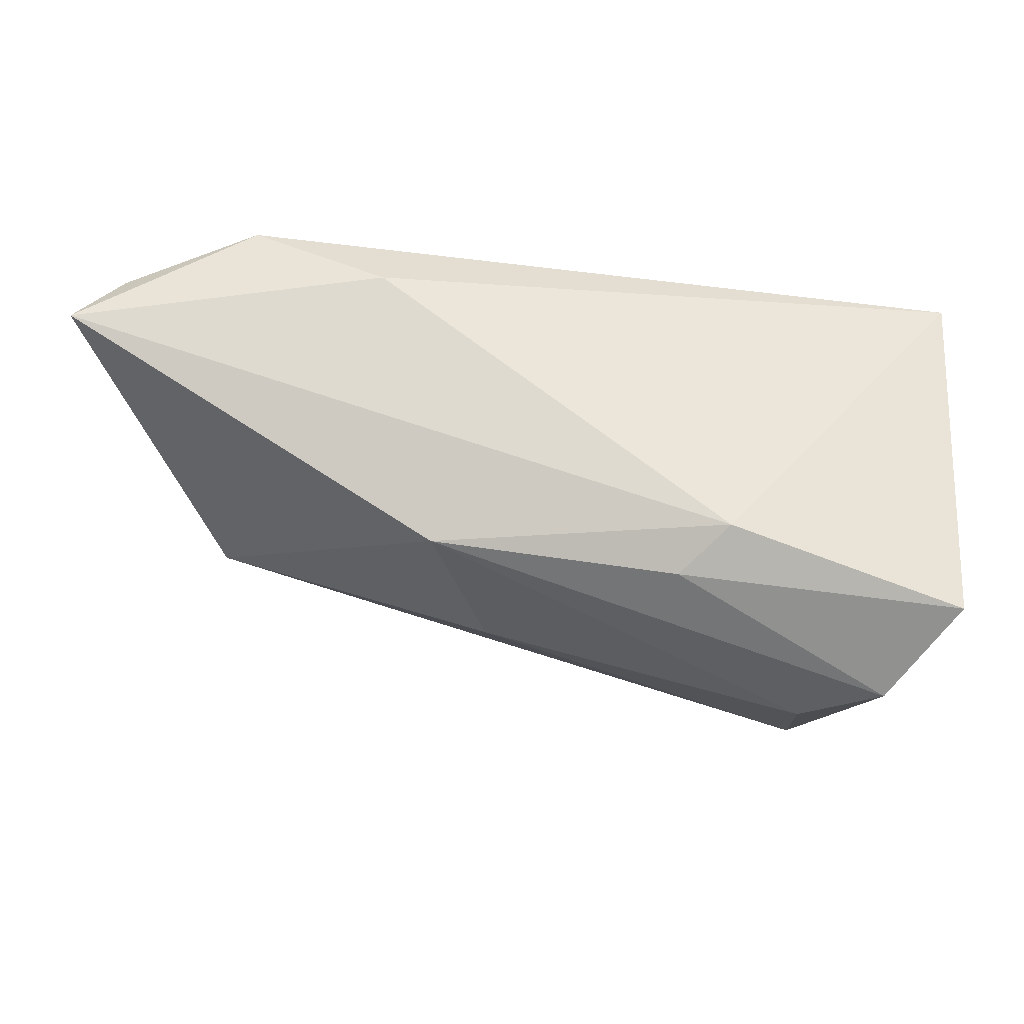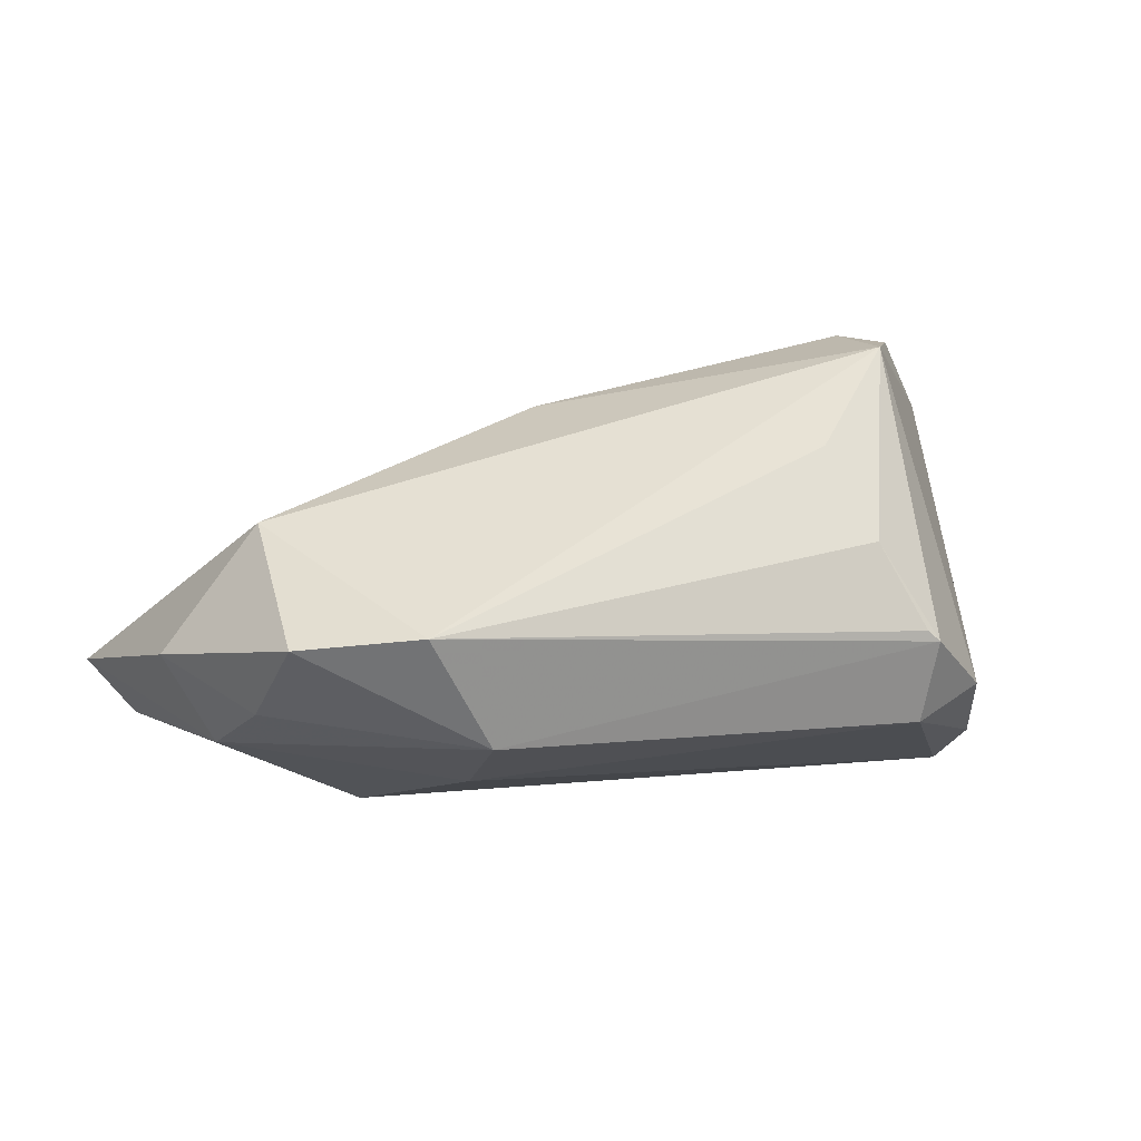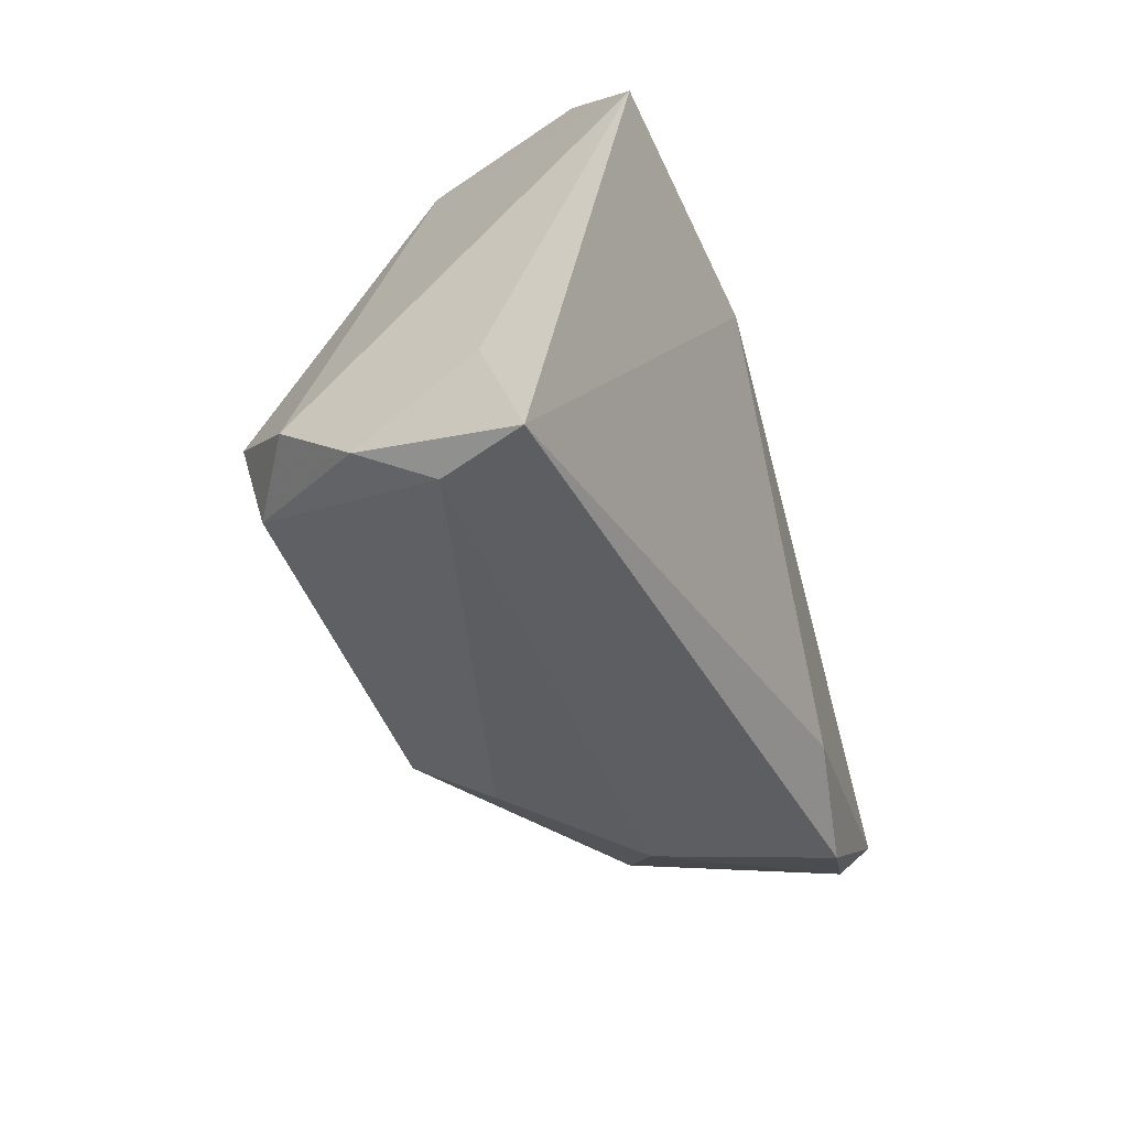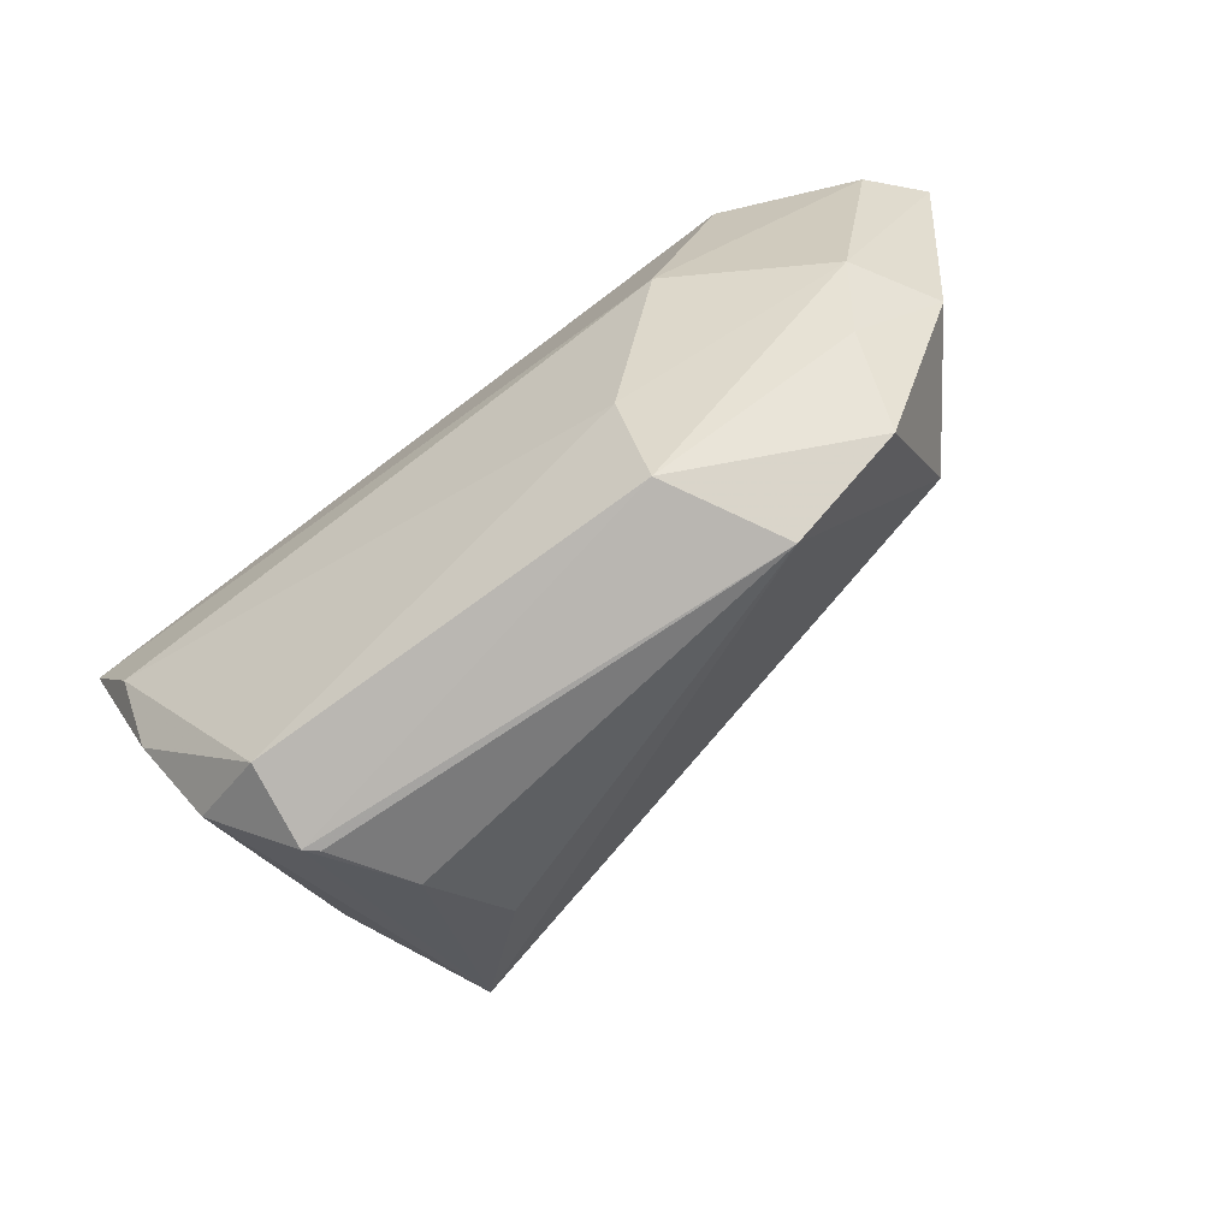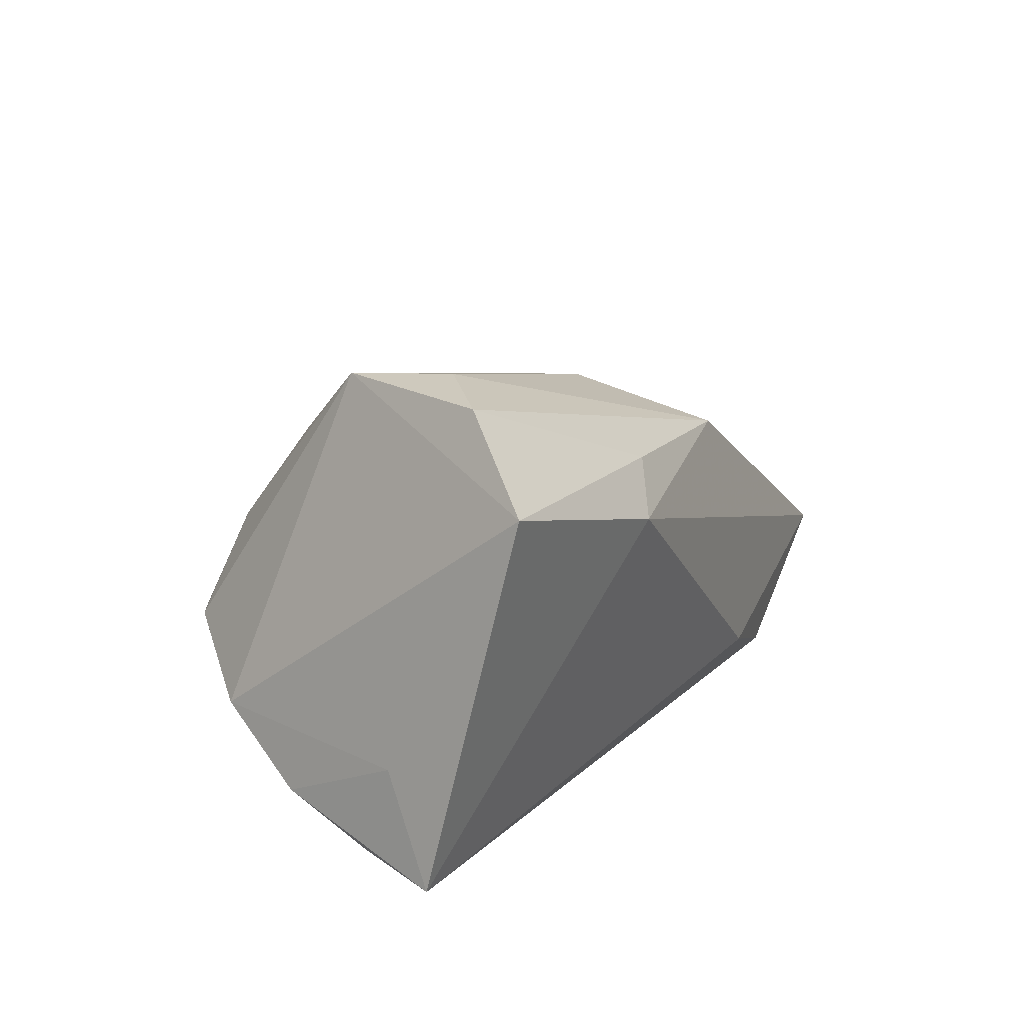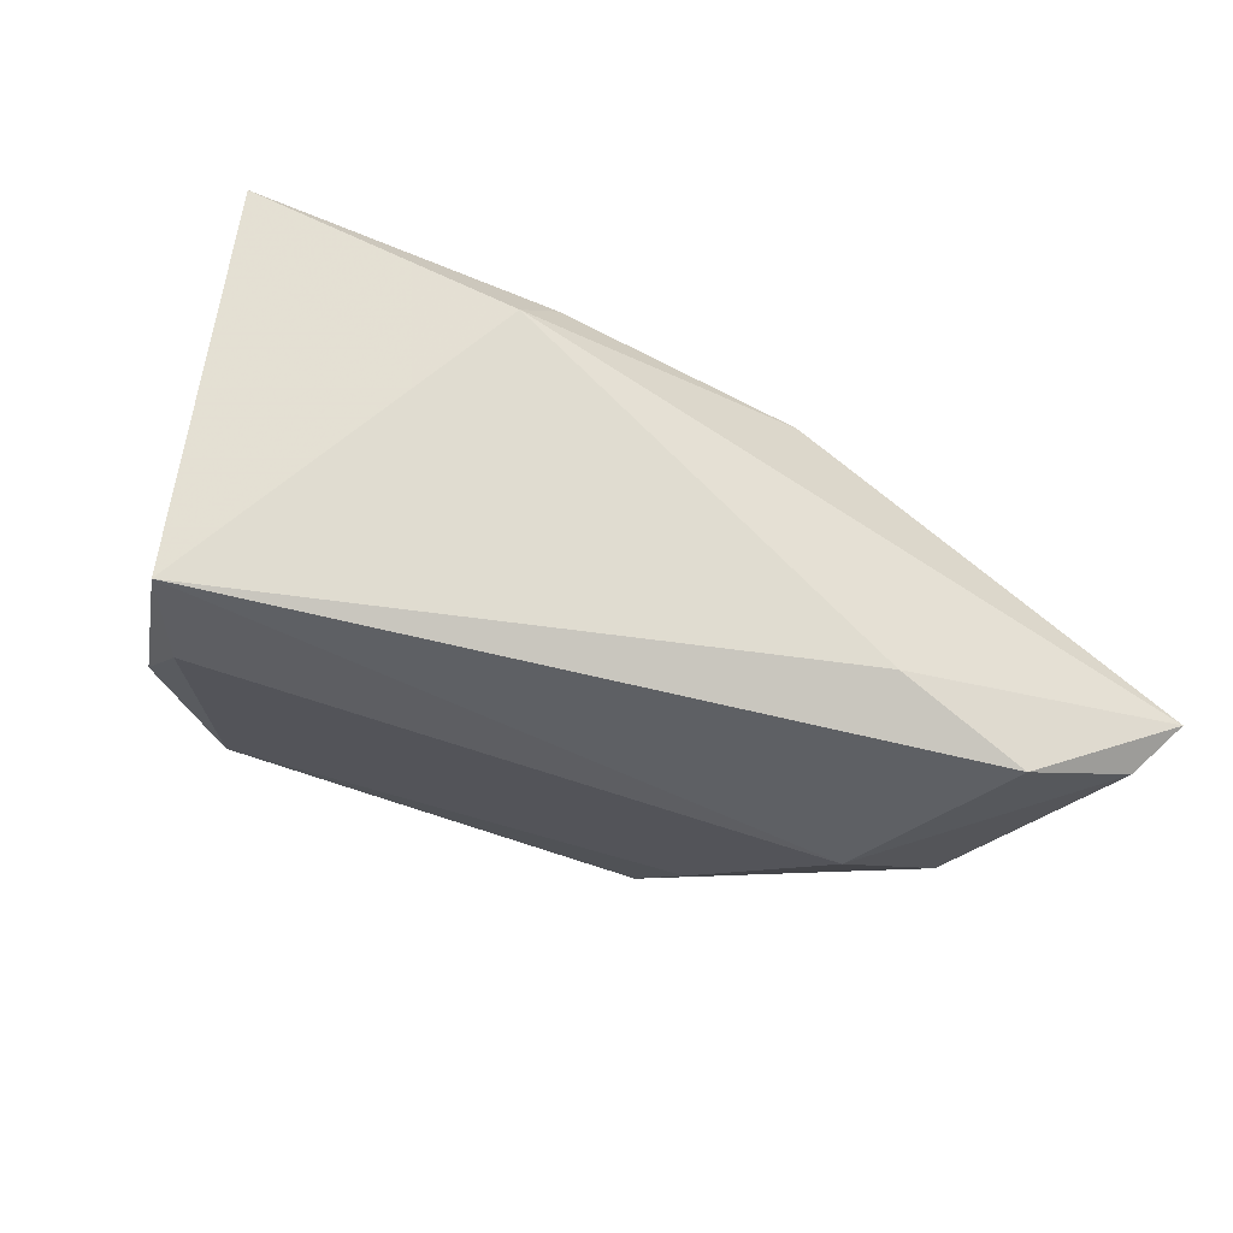
<metadata>
{"format":"obj","ext":"obj","renderer":"f3d","projection":"perspective","resolution":1024,"background":"white","views":[{"elev":70.8,"azim":3.4,"up":"+Y"},{"elev":8.9,"azim":-16.7,"up":"+Z"},{"elev":-37.8,"azim":105.4,"up":"+Z"},{"elev":-72.7,"azim":-143.3,"up":"+Y"},{"elev":16.6,"azim":111.3,"up":"+Z"},{"elev":-40.7,"azim":150.7,"up":"+Z"}]}
</metadata>
<code>
v -0.04707 -0.006721 0.01281
v 0.03432 -0.008614 0.03303
v 0.02544 -0.02872 0.01053
v -0.01592 0.0228 0.01822
v -0.008627 0.005468 0.02515
v 0.04646 -0.01241 -0.01802
v 0.04675 -0.002117 -0.02423
v -0.05278 -0.006392 -0.01432
v -0.03187 -0.03277 0.002222
v -0.02341 -0.01732 -0.01875
v -0.02338 -0.02919 -0.01211
v -0.05985 0.02246 -0.01622
v 0.05319 0.02072 0.02261
v 0.03145 -0.02897 -0.01236
v 0.05331 0.008983 -0.02479
v 0.02248 0.02614 0.01481
v -0.04667 -0.02575 0.0003237
v 0.03251 -0.03194 -0.001686
v 0.0212 -0.02165 0.02173
v 0.05101 0.003138 -0.01094
v -0.02478 0.02614 -0.01733
v 0.04447 0.01167 0.03246
v -0.03338 0.001132 -0.02479
v -0.05901 -0.003949 -0.003422
v -0.06575 0.02614 -0.009326
v 0.0308 -0.03199 -0.0002624
v 0.03403 0.004804 0.03389
v 0.04232 -0.02289 -0.009324
v 0.01611 0.02312 0.02091
v -0.04249 0.02437 -0.02352
v -0.0492 -0.01563 -0.009136
f 20 15 13
f 28 20 13
f 1 4 25
f 5 4 1
f 2 28 13
f 18 28 2
f 2 1 9
f 5 1 2
f 25 21 30
f 30 21 15
f 13 15 16
f 15 21 16
f 16 21 25
f 25 4 16
f 9 1 17
f 22 2 13
f 19 2 9
f 29 22 13
f 4 22 29
f 13 16 29
f 29 16 4
f 5 2 27
f 2 22 27
f 27 4 5
f 27 22 4
f 18 2 3
f 2 19 3
f 3 19 9
f 11 18 9
f 9 17 11
f 24 17 1
f 24 1 25
f 10 11 8
f 8 24 25
f 9 18 26
f 26 3 9
f 18 3 26
f 14 28 18
f 18 11 14
f 14 11 10
f 10 7 14
f 6 7 15
f 15 20 6
f 20 28 6
f 28 14 6
f 6 14 7
f 23 7 10
f 10 8 23
f 23 30 15
f 15 7 23
f 31 11 17
f 31 8 11
f 17 24 31
f 24 8 31
f 25 30 12
f 12 8 25
f 30 23 12
f 12 23 8

</code>
